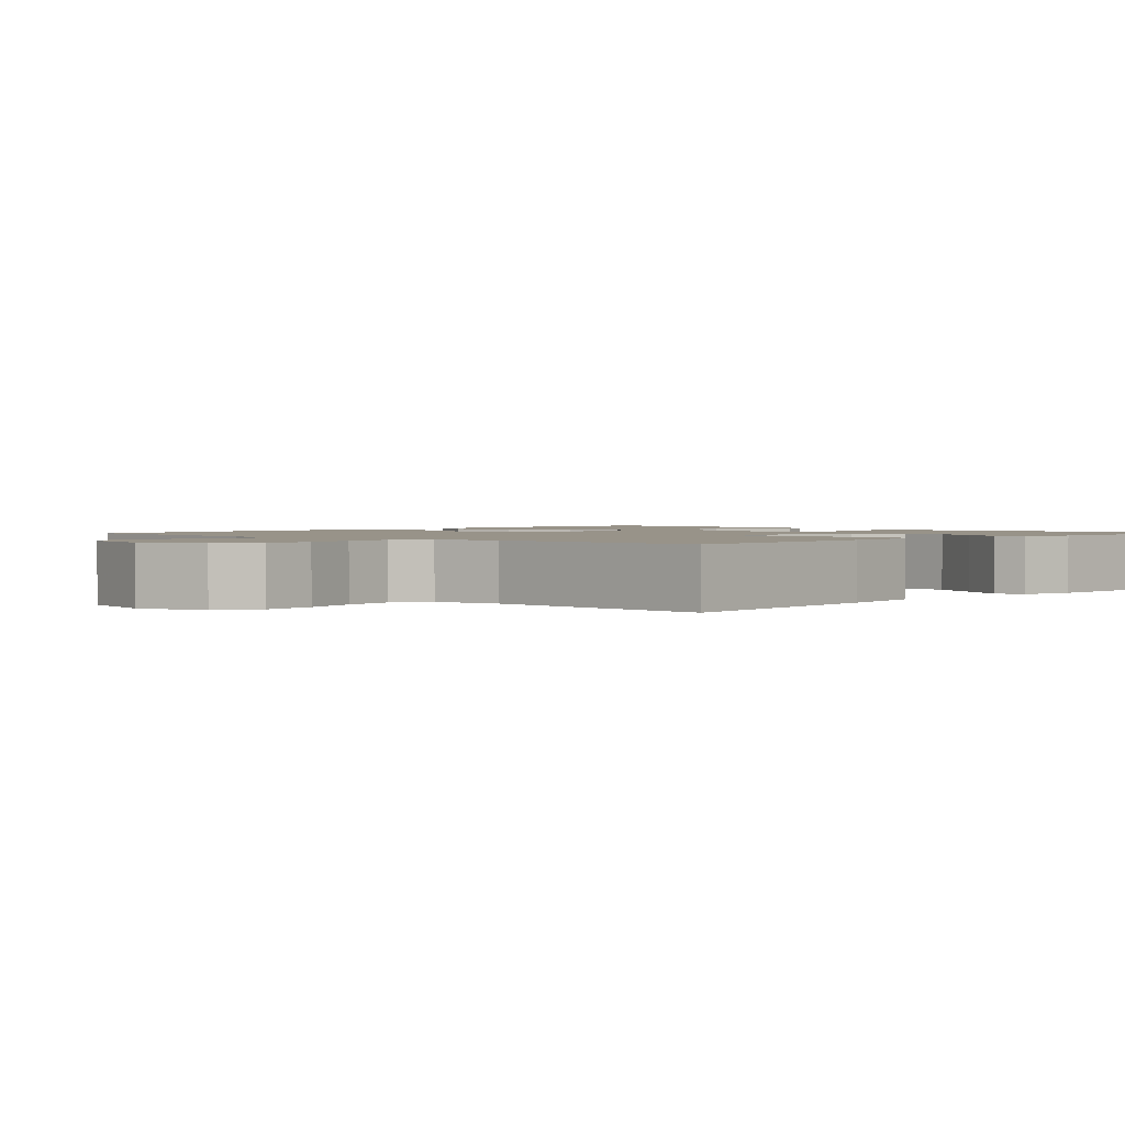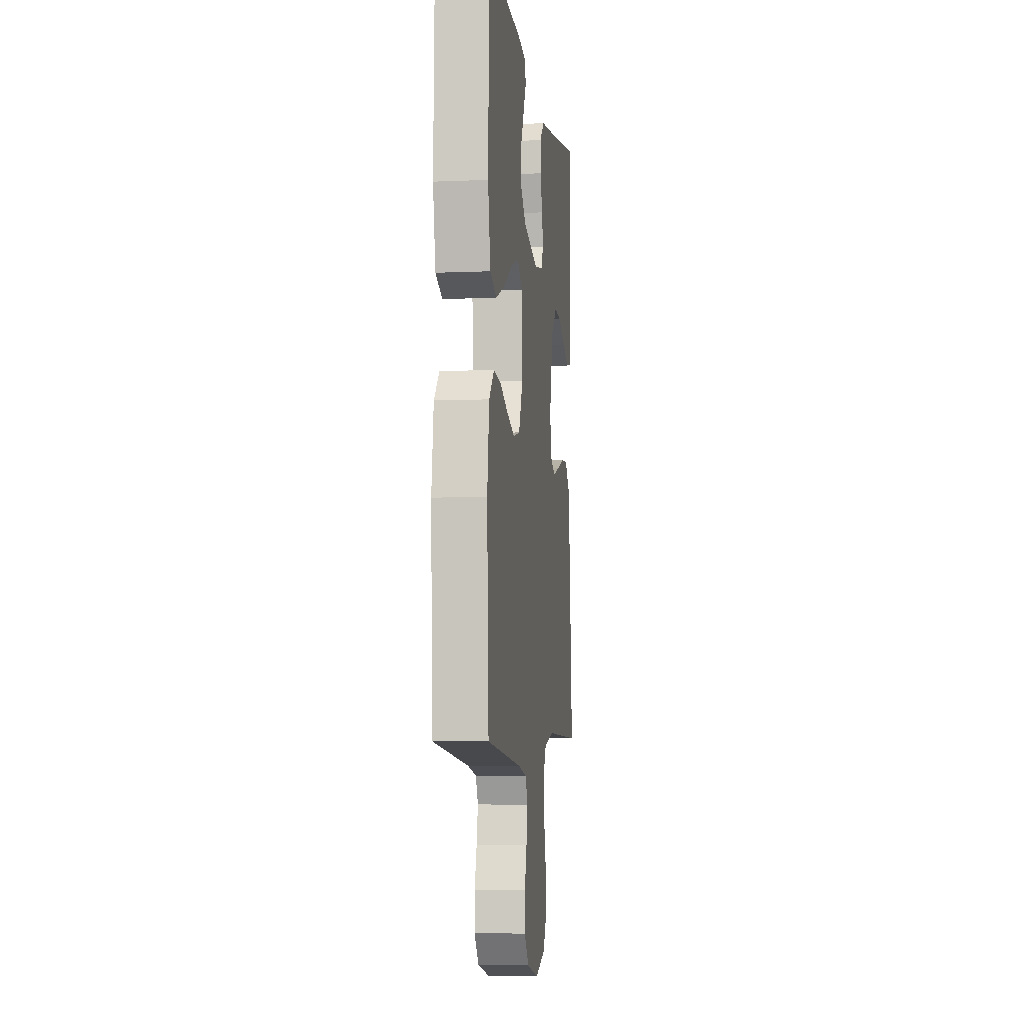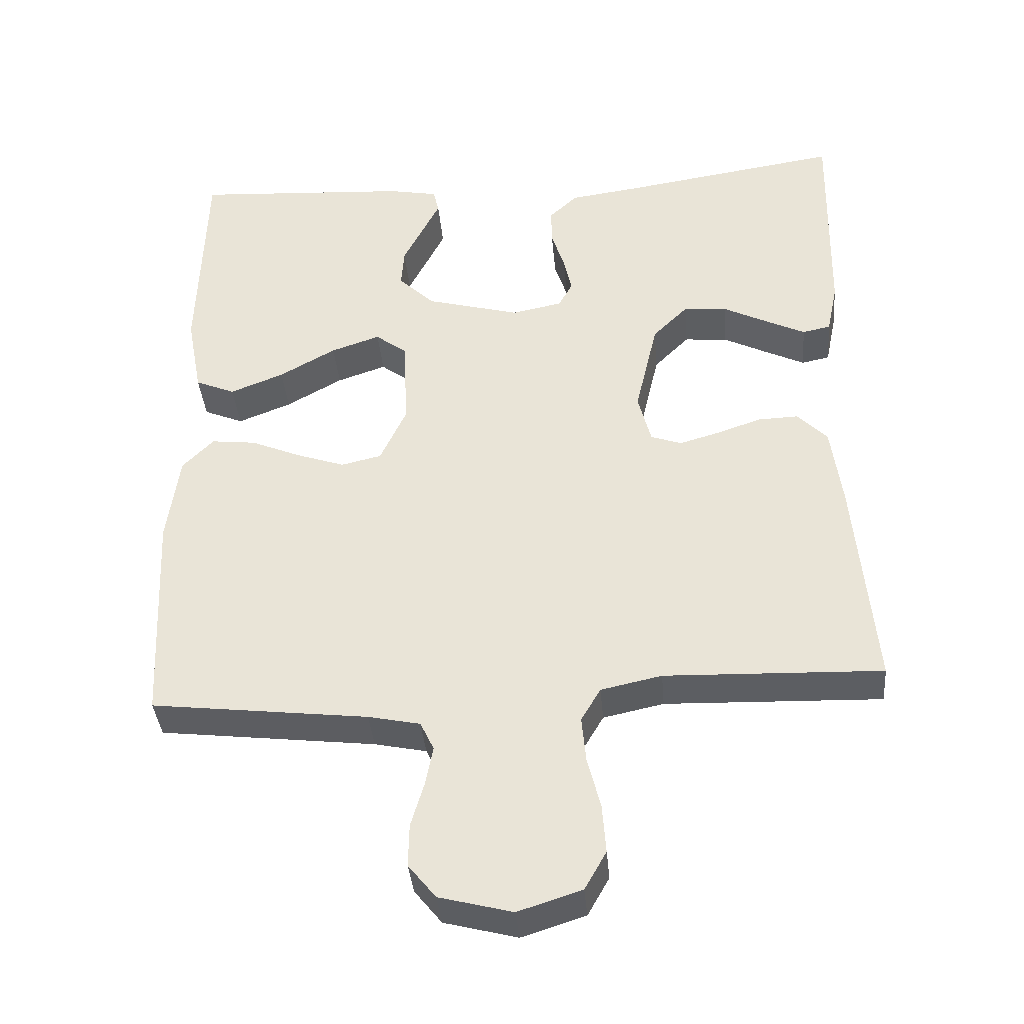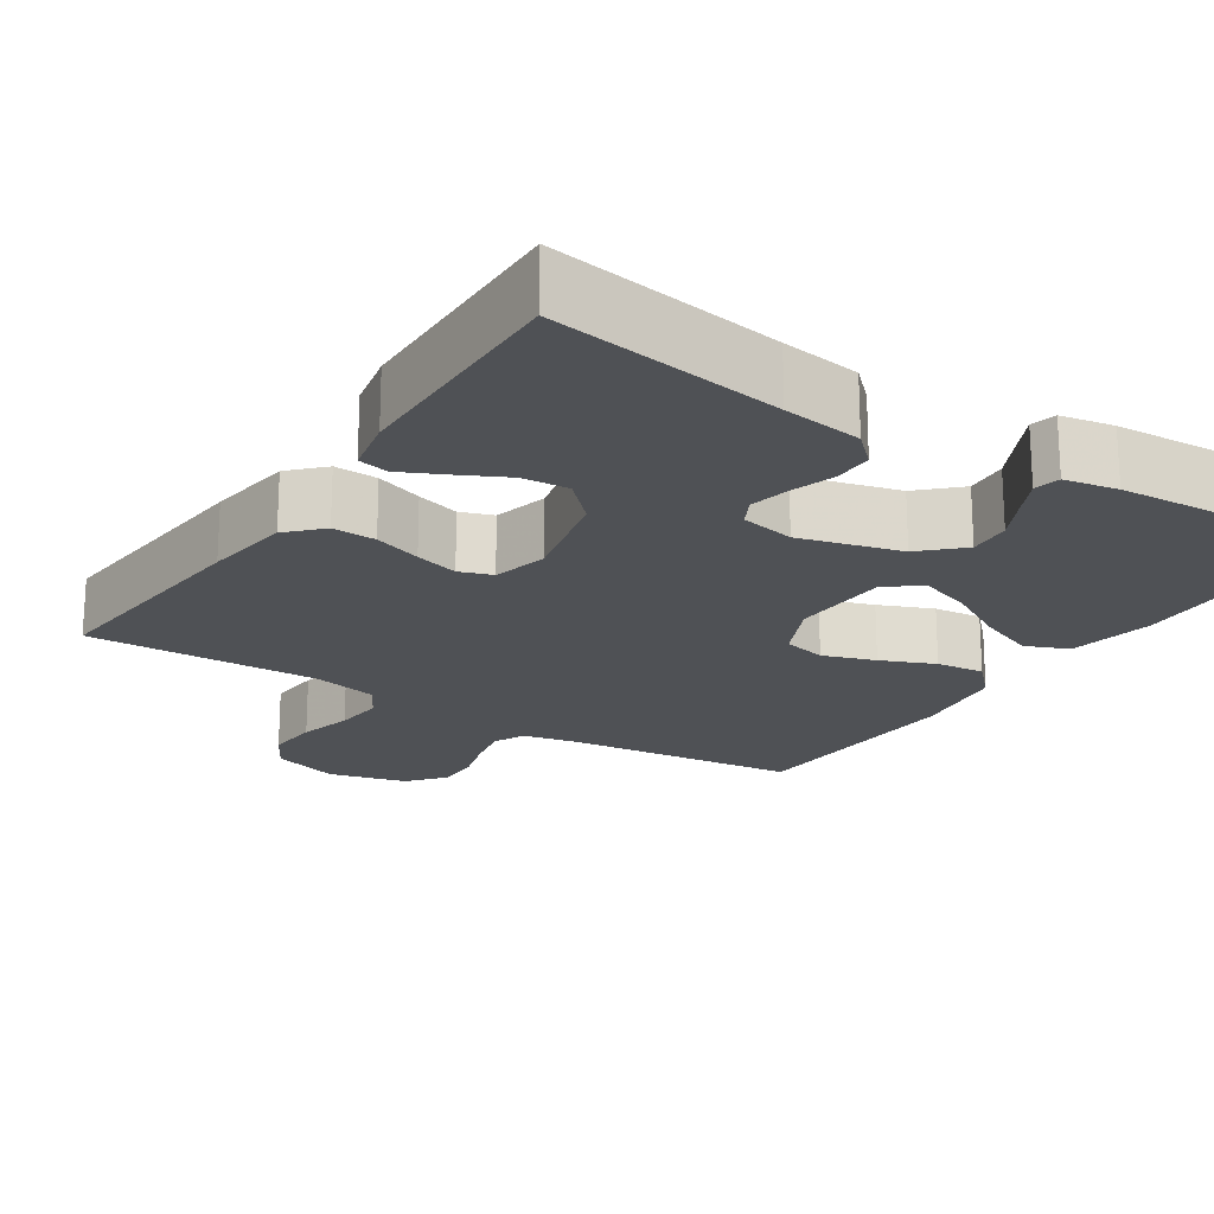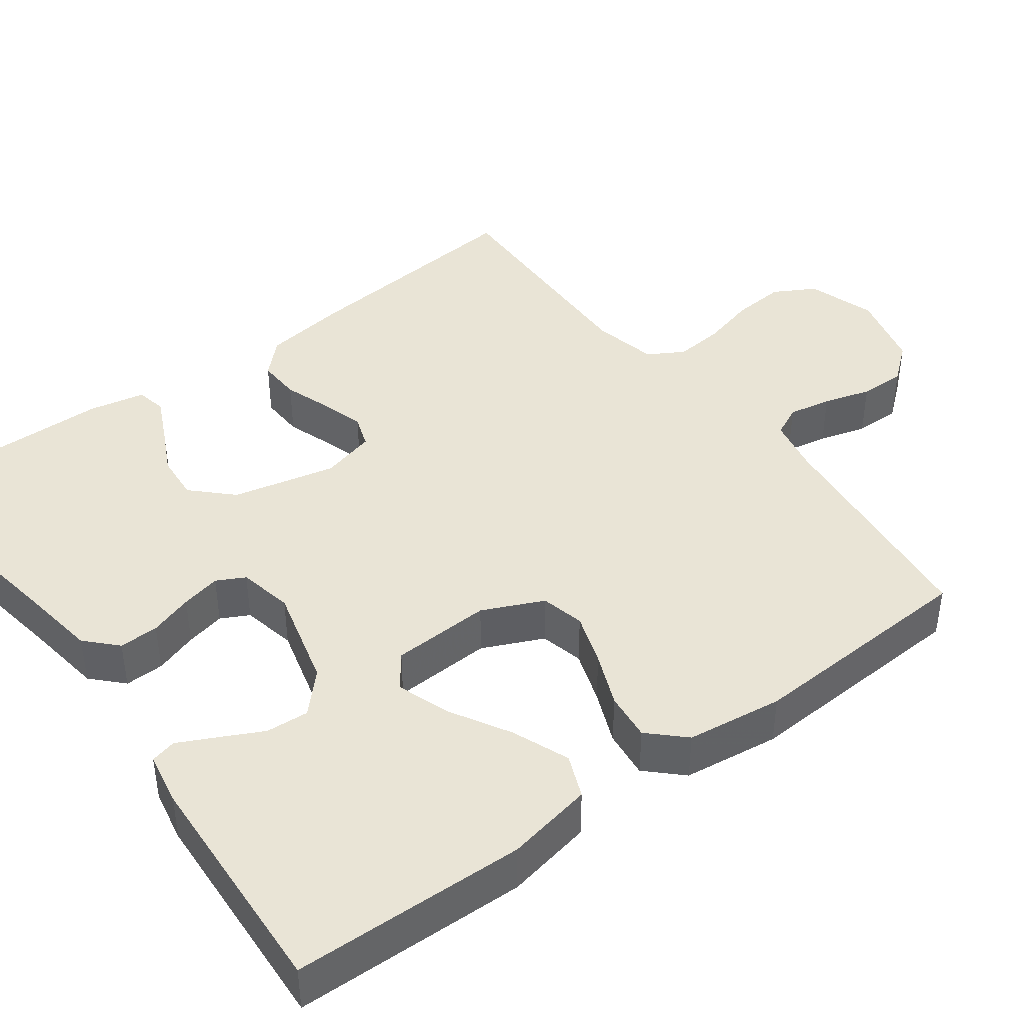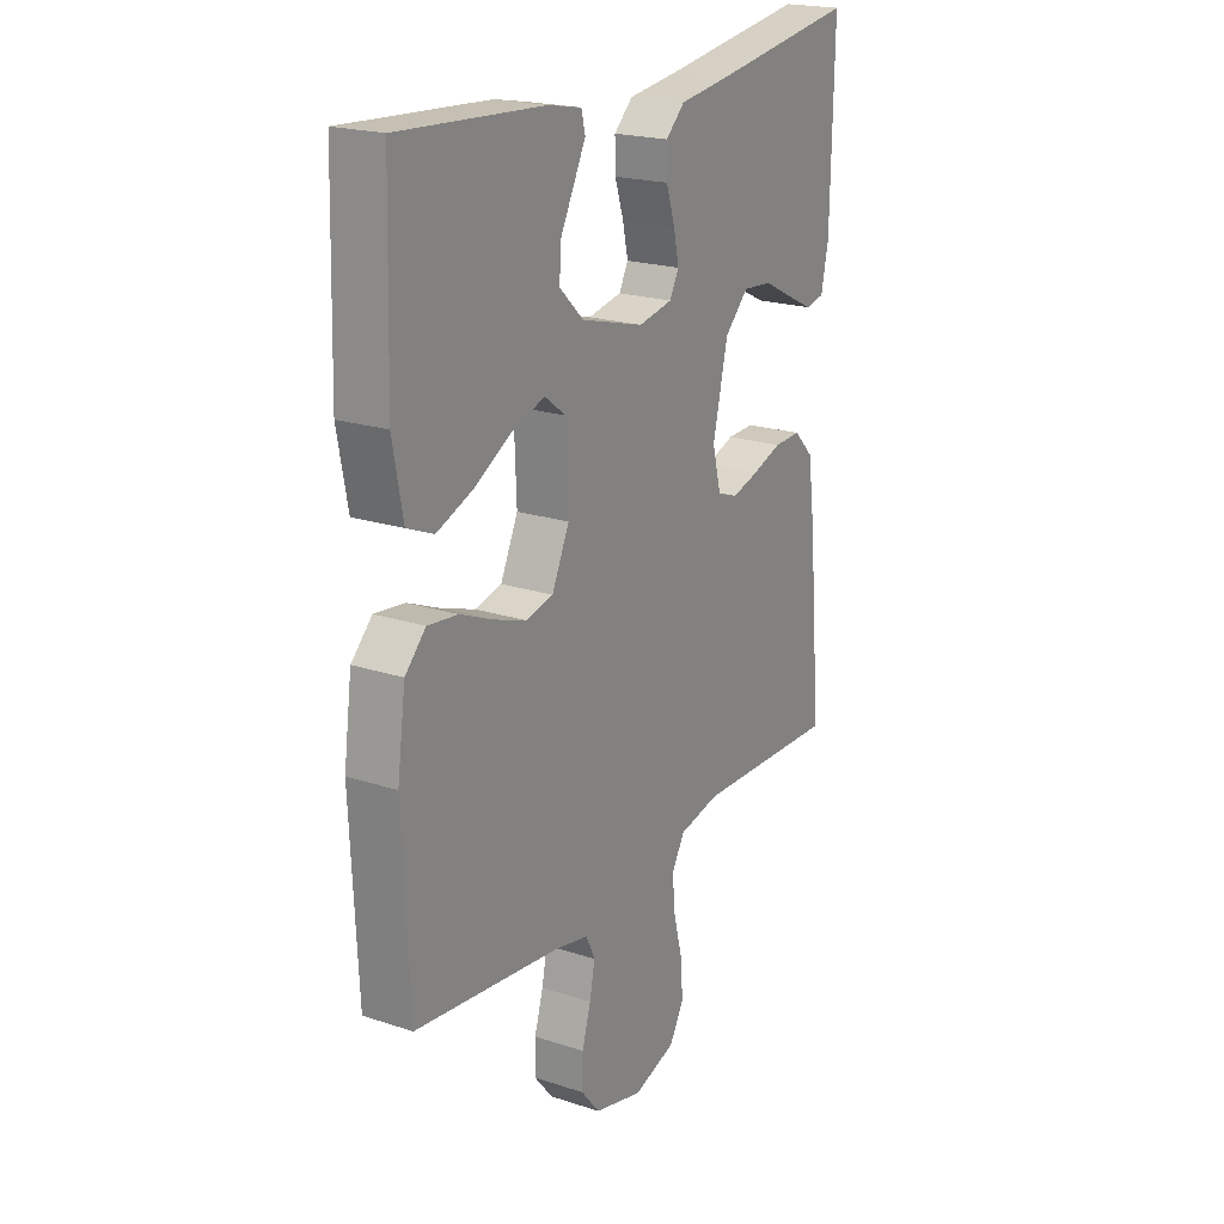
<metadata>
{"format":"obj","ext":"obj","renderer":"f3d","projection":"perspective","resolution":1024,"background":"white","views":[{"elev":1.6,"azim":-136.7,"up":"+Y"},{"elev":-5.6,"azim":97.4,"up":"+Z"},{"elev":-37.9,"azim":-175.1,"up":"+Z"},{"elev":-20.1,"azim":-33.1,"up":"+Y"},{"elev":42.4,"azim":53.1,"up":"+Y"},{"elev":20.8,"azim":120.6,"up":"+Z"}]}
</metadata>
<code>
v 0.5 0.07 0.5
v 0.509 0.07 0.2
v 0.488 0.07 0.088
v 0.433 0.07 0.065
v 0.359 0.07 0.094
v 0.281 0.07 0.138
v 0.213 0.07 0.161
v 0.169 0.07 0.128
v 0.164 0.07 0
v 0.2 0.07 -0.078
v 0.256 0.07 -0.091
v 0.323 0.07 -0.068
v 0.392 0.07 -0.039
v 0.454 0.07 -0.032
v 0.497 0.07 -0.076
v 0.514 0.07 -0.2
v 0.5 0.07 -0.5
v 0.2 0.07 -0.535
v 0.128 0.07 -0.55
v 0.109 0.07 -0.59
v 0.12 0.07 -0.645
v 0.138 0.07 -0.706
v 0.139 0.07 -0.765
v 0.101 0.07 -0.812
v 0 0.07 -0.838
v -0.088 0.07 -0.81
v -0.118 0.07 -0.757
v -0.113 0.07 -0.689
v -0.095 0.07 -0.619
v -0.089 0.07 -0.555
v -0.116 0.07 -0.509
v -0.2 0.07 -0.491
v -0.5 0.07 -0.5
v -0.473 0.07 -0.2
v -0.458 0.07 -0.088
v -0.417 0.07 -0.046
v -0.361 0.07 -0.048
v -0.3 0.07 -0.069
v -0.244 0.07 -0.085
v -0.202 0.07 -0.07
v -0.184 0.07 0
v -0.215 0.07 0.133
v -0.264 0.07 0.182
v -0.324 0.07 0.177
v -0.386 0.07 0.146
v -0.44 0.07 0.12
v -0.479 0.07 0.128
v -0.494 0.07 0.2
v -0.5 0.07 0.5
v -0.2 0.07 0.454
v -0.098 0.07 0.44
v -0.059 0.07 0.403
v -0.06 0.07 0.352
v -0.078 0.07 0.296
v -0.089 0.07 0.245
v -0.07 0.07 0.209
v 0 0.07 0.195
v 0.13 0.07 0.23
v 0.18 0.07 0.278
v 0.176 0.07 0.333
v 0.148 0.07 0.388
v 0.124 0.07 0.436
v 0.132 0.07 0.469
v 0.2 0.07 0.482
v 0.5 0 0.5
v 0.509 0 0.2
v 0.488 0 0.088
v 0.433 0 0.065
v 0.359 0 0.094
v 0.281 0 0.138
v 0.213 0 0.161
v 0.169 0 0.128
v 0.164 0 0
v 0.2 0 -0.078
v 0.256 0 -0.091
v 0.323 0 -0.068
v 0.392 0 -0.039
v 0.454 0 -0.032
v 0.497 0 -0.076
v 0.514 0 -0.2
v 0.5 0 -0.5
v 0.2 0 -0.535
v 0.128 0 -0.55
v 0.109 0 -0.59
v 0.12 0 -0.645
v 0.138 0 -0.706
v 0.139 0 -0.765
v 0.101 0 -0.812
v 0 0 -0.838
v -0.088 0 -0.81
v -0.118 0 -0.757
v -0.113 0 -0.689
v -0.095 0 -0.619
v -0.089 0 -0.555
v -0.116 0 -0.509
v -0.2 0 -0.491
v -0.5 0 -0.5
v -0.473 0 -0.2
v -0.458 0 -0.088
v -0.417 0 -0.046
v -0.361 0 -0.048
v -0.3 0 -0.069
v -0.244 0 -0.085
v -0.202 0 -0.07
v -0.184 0 0
v -0.215 0 0.133
v -0.264 0 0.182
v -0.324 0 0.177
v -0.386 0 0.146
v -0.44 0 0.12
v -0.479 0 0.128
v -0.494 0 0.2
v -0.5 0 0.5
v -0.2 0 0.454
v -0.098 0 0.44
v -0.059 0 0.403
v -0.06 0 0.352
v -0.078 0 0.296
v -0.089 0 0.245
v -0.07 0 0.209
v 0 0 0.195
v 0.13 0 0.23
v 0.18 0 0.278
v 0.176 0 0.333
v 0.148 0 0.388
v 0.124 0 0.436
v 0.132 0 0.469
v 0.2 0 0.482
f 60 61 62 63
f 60 63 64 1
f 51 52 53 54
f 50 51 54 55
f 49 50 55 56
f 44 45 46 47
f 44 47 48 49
f 35 36 37 38
f 35 38 39
f 32 33 34 35
f 31 32 35 39
f 30 31 39 40
f 26 27 28 29
f 26 29 30
f 25 26 30
f 21 22 23 24
f 20 21 24 25
f 15 16 17 18
f 15 18 19
f 12 13 14 15
f 11 12 15 19
f 10 11 19 20
f 3 4 5 6
f 3 6 7
f 2 3 7
f 59 60 1 2
f 58 59 2 7
f 57 58 7 8
f 56 57 8 9
f 43 44 49 56
f 42 43 56 9
f 41 42 9 10
f 25 30 40 41
f 10 20 25 41
f 127 126 125 124
f 65 128 127 124
f 118 117 116 115
f 119 118 115 114
f 120 119 114 113
f 111 110 109 108
f 113 112 111 108
f 102 101 100 99
f 103 102 99
f 99 98 97 96
f 103 99 96 95
f 104 103 95 94
f 93 92 91 90
f 94 93 90
f 94 90 89
f 88 87 86 85
f 89 88 85 84
f 82 81 80 79
f 83 82 79
f 79 78 77 76
f 83 79 76 75
f 84 83 75 74
f 70 69 68 67
f 71 70 67
f 71 67 66
f 66 65 124 123
f 71 66 123 122
f 72 71 122 121
f 73 72 121 120
f 120 113 108 107
f 73 120 107 106
f 74 73 106 105
f 105 104 94 89
f 105 89 84 74
f 1 65 66 2
f 2 66 67 3
f 3 67 68 4
f 4 68 69 5
f 5 69 70 6
f 6 70 71 7
f 7 71 72 8
f 8 72 73 9
f 9 73 74 10
f 10 74 75 11
f 11 75 76 12
f 12 76 77 13
f 13 77 78 14
f 14 78 79 15
f 15 79 80 16
f 16 80 81 17
f 17 81 82 18
f 18 82 83 19
f 19 83 84 20
f 20 84 85 21
f 21 85 86 22
f 22 86 87 23
f 23 87 88 24
f 24 88 89 25
f 25 89 90 26
f 26 90 91 27
f 27 91 92 28
f 28 92 93 29
f 29 93 94 30
f 30 94 95 31
f 31 95 96 32
f 32 96 97 33
f 33 97 98 34
f 34 98 99 35
f 35 99 100 36
f 36 100 101 37
f 37 101 102 38
f 38 102 103 39
f 39 103 104 40
f 40 104 105 41
f 41 105 106 42
f 42 106 107 43
f 43 107 108 44
f 44 108 109 45
f 45 109 110 46
f 46 110 111 47
f 47 111 112 48
f 48 112 113 49
f 49 113 114 50
f 50 114 115 51
f 51 115 116 52
f 52 116 117 53
f 53 117 118 54
f 54 118 119 55
f 55 119 120 56
f 56 120 121 57
f 57 121 122 58
f 58 122 123 59
f 59 123 124 60
f 60 124 125 61
f 61 125 126 62
f 62 126 127 63
f 63 127 128 64
f 64 128 65 1

</code>
